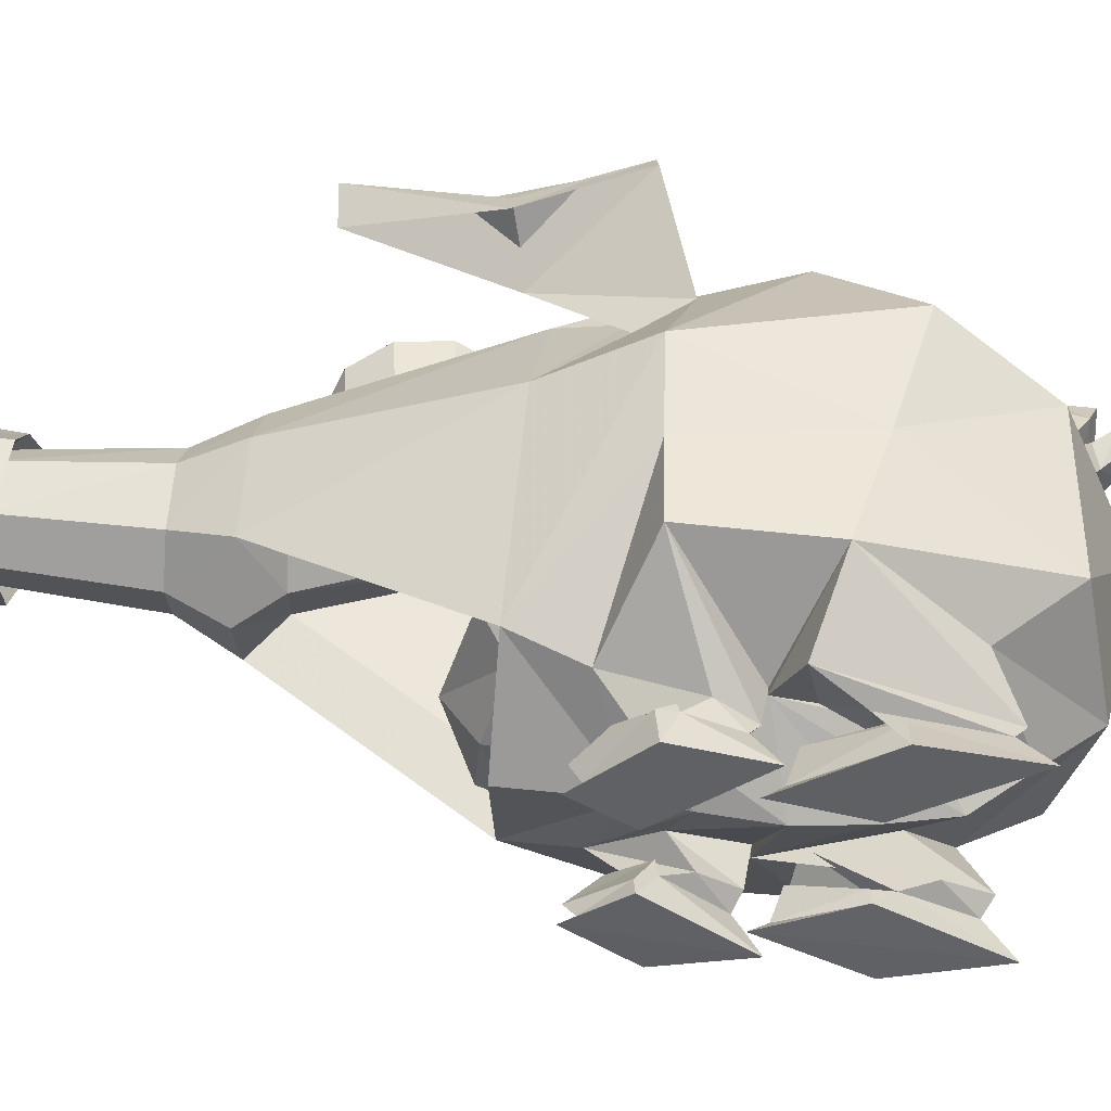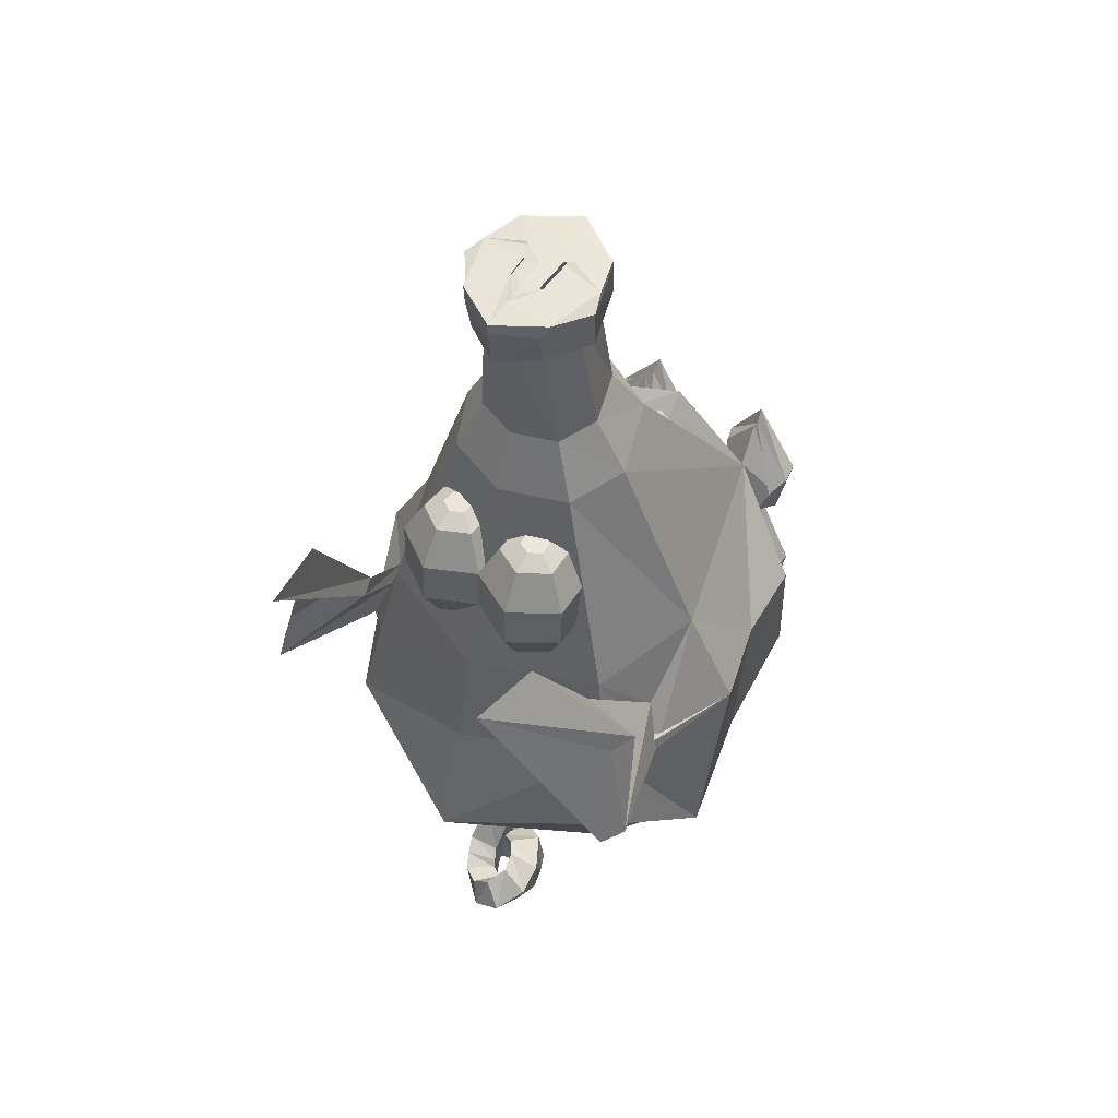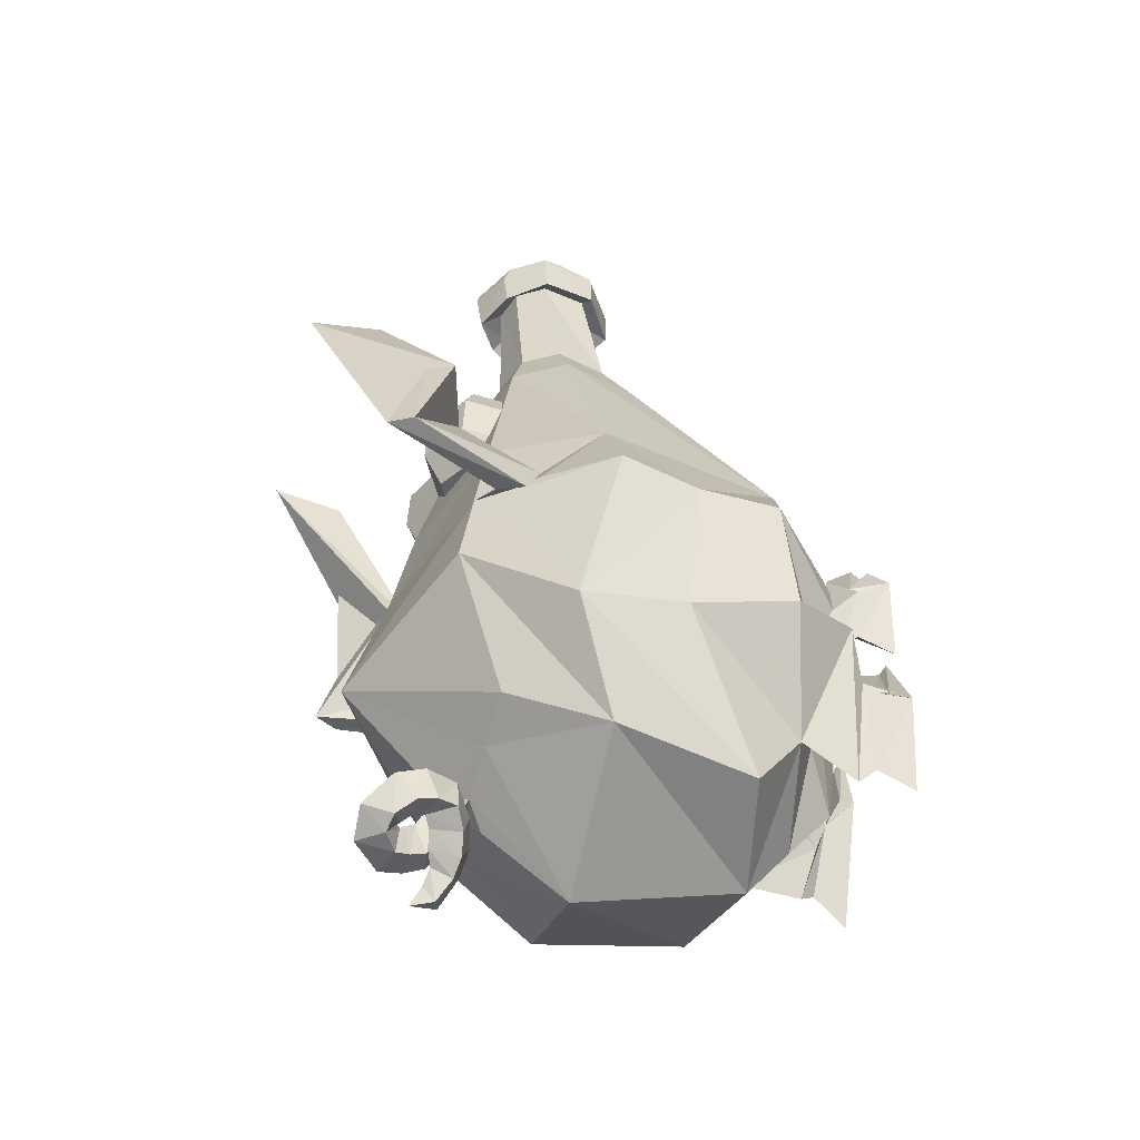
<metadata>
{"format":"obj","ext":"obj","renderer":"f3d","projection":"perspective","resolution":1024,"background":"white","views":[{"elev":-46.7,"azim":88.5,"up":"+Y"},{"elev":52.2,"azim":-145.9,"up":"+Z"},{"elev":-47.8,"azim":-103.8,"up":"+Z"}]}
</metadata>
<code>
v -0.1156 0.1969 -0.04575
v 0.1184 0.1969 -0.04575
v 0.1184 0.1969 0.1558
v -0.1156 0.1969 0.1558
v -0.01793 0.363 -0.03948
v 0.02081 0.363 -0.03948
v 0.02081 0.363 0.1621
v -0.01793 0.363 0.1621
v 0.001444 0.1506 0.05502
v 0.001444 0.4437 -0.07009
v 0.001444 0.1766 -0.08102
v 0.2121 0.4437 0.1113
v 0.1594 0.1766 0.05502
v 0.001444 0.2547 0.2427
v 0.001444 0.1766 0.1911
v -0.2092 0.4437 0.1113
v -0.1565 0.1766 0.05502
v 0.001444 0.2968 0.08387
v 0.001444 0.3148 -0.05217
v 0.2152 0.4437 -0.1154
v -0.2123 0.4437 -0.1154
v 0.06176 0.3832 0.06129
v 0.1594 0.2547 0.1973
v 0.001444 0.2407 0.2199
v -0.1565 0.2547 0.1973
v -0.05888 0.3832 0.06129
v 0.2096 0.2669 -0.5268
v 0.1888 0.1895 0.1696
v 0.2129 0.6679 -0.4411
v 0.2164 0.7052 0.1118
v 0.3641 0.5839 -0.3532
v 0.2708 0.5091 -0.5204
v 0.2783 0.7558 -0.2217
v 0.285 0.5176 0.1394
v 0.1093 0.4182 0.4983
v 0.1139 0.646 0.4733
v 0.1573 0.5505 0.4861
v 0.06441 0.5014 0.8223
v 0.05511 0.6327 0.8142
v 0.08225 0.581 0.8207
v 0.08647 0.4869 0.8072
v 0.06622 0.6525 0.7846
v 0.1159 0.5834 0.7895
v 0.08718 0.4889 0.8655
v 0.06978 0.6609 0.8417
v 0.1205 0.5898 0.8614
v 0.08722 0.4904 0.8747
v 0.07749 0.6533 0.8639
v 0.1059 0.5578 0.8719
v 0.321 0.2819 -0.1817
v 0.08057 0.6297 -0.04472
v 0.2474 0.7305 -0.05496
v 0.3716 0.5132 -0.02193
v 0.09075 0.1304 -0.3248
v 0.1789 0.1814 -0.4035
v 0.3155 0.2126 -0.2303
v 0.1445 0.1285 -0.1425
v 0.1392 0.1459 -0.1445
v 0.32 0.2319 -0.01621
v 0.1597 0.1531 0.06144
v 0.07796 0.1118 -0.03469
v 0.1459 0.07899 -0.1323
v 0.1722 0.09692 -0.0754
v 0.1226 0.06631 -0.002297
v 0.09363 0.06015 -0.07063
v 0.1603 0.05229 -0.1162
v 0.1901 0.05537 -0.03666
v 0.1335 0.08724 0.03855
v 0.07938 0.04053 -0.02528
v 0.1702 -0.005868 -0.1538
v 0.1997 -0.0004817 -0.01118
v 0.1157 -0.006271 0.09654
v 0.05663 -0.005814 0.004843
v 0.1889 0.06926 -0.03268
v 0.1239 0.03222 0.08905
v 0.08869 0.07462 -0.02152
v 0.208 0.04232 -0.006077
v 0.1186 0.009709 0.07254
v 0.06526 0.02314 0.006213
v 0.1488 0.08004 -0.4394
v 0.2325 0.09396 -0.1798
v 0.1282 0.1326 -0.2042
v 0.103 0.06288 -0.3659
v 0.1622 0.05256 -0.4195
v 0.185 0.06734 -0.2533
v 0.1338 0.07382 -0.2719
v 0.102 0.04234 -0.3114
v 0.1751 -0.003789 -0.4634
v 0.2083 -0.005553 -0.2922
v 0.1193 -0.009441 -0.1291
v 0.0725 -0.001725 -0.275
v 0.1839 0.04874 -0.269
v 0.1232 0.06809 -0.1788
v 0.1018 0.04038 -0.3068
v 0.2054 0.03292 -0.2899
v 0.1216 0.006753 -0.158
v 0.07461 0.02198 -0.2734
v 0.1622 0.2471 0.1104
v 0.08272 0.4758 0.439
v 0.001444 0.07475 -0.385
v 0.001444 0.2268 -0.5737
v 0.001444 0.5108 -0.6479
v 0.001444 0.07404 -0.0636
v 0.001444 0.2289 -0.1642
v 0.001444 0.1735 0.1141
v 0.001444 0.5995 -0.05204
v 0.001444 0.8876 -0.2892
v 0.001444 0.7874 0.1022
v 0.001444 0.8235 -0.07526
v 0.001444 0.1092 0.1802
v 0.001444 0.366 0.5048
v 0.001444 0.431 0.4379
v 0.001444 0.6865 0.4727
v 0.001444 0.4703 0.8231
v 0.001444 0.4369 0.8041
v 0.001444 0.4362 0.8767
v 0.001574 0.4513 0.8773
v 0.001104 0.5626 0.8784
v 0.001444 0.6505 0.8158
v 0.001444 0.6898 0.7745
v 0.001444 0.7005 0.8458
v 0.001174 0.6975 0.8619
v -0.2067 0.2669 -0.5268
v -0.1859 0.1895 0.1696
v -0.21 0.6679 -0.4411
v -0.2135 0.7052 0.1118
v -0.3612 0.5839 -0.3532
v -0.2679 0.5091 -0.5204
v -0.2755 0.7558 -0.2217
v -0.2821 0.5176 0.1394
v -0.1064 0.4182 0.4983
v -0.1111 0.646 0.4733
v -0.1544 0.5505 0.4861
v -0.06153 0.5014 0.8223
v -0.05223 0.6327 0.8142
v -0.07937 0.581 0.8207
v -0.08359 0.4869 0.8072
v -0.06334 0.6525 0.7846
v -0.113 0.5834 0.7895
v -0.0843 0.4889 0.8655
v -0.0669 0.6609 0.8417
v -0.1176 0.5898 0.8614
v -0.08458 0.4904 0.8745
v -0.0777 0.6508 0.8639
v -0.105 0.5561 0.8719
v -0.3181 0.2819 -0.1817
v -0.07769 0.6297 -0.04472
v -0.2445 0.7305 -0.05496
v -0.3687 0.5132 -0.02193
v -0.08787 0.1304 -0.3248
v -0.176 0.1814 -0.4035
v -0.3126 0.2126 -0.2303
v -0.1416 0.1285 -0.1425
v -0.1363 0.1459 -0.1445
v -0.3172 0.2319 -0.01621
v -0.1568 0.1531 0.06144
v -0.07508 0.1118 -0.03469
v -0.143 0.07899 -0.1323
v -0.1693 0.09692 -0.0754
v -0.1198 0.06631 -0.002297
v -0.09075 0.06015 -0.07063
v -0.1574 0.05229 -0.1162
v -0.1872 0.05537 -0.03666
v -0.1306 0.08724 0.03855
v -0.0765 0.04053 -0.02528
v -0.1673 -0.005868 -0.1538
v -0.1968 -0.0004817 -0.01118
v -0.1128 -0.006271 0.09654
v -0.05375 -0.005814 0.004843
v -0.186 0.06926 -0.03268
v -0.121 0.03222 0.08905
v -0.08581 0.07462 -0.02152
v -0.2051 0.04232 -0.006077
v -0.1157 0.009709 0.07254
v -0.06238 0.02314 0.006213
v -0.146 0.08004 -0.4394
v -0.2296 0.09396 -0.1798
v -0.1253 0.1326 -0.2042
v -0.1001 0.06288 -0.3659
v -0.1593 0.05256 -0.4195
v -0.1821 0.06734 -0.2533
v -0.1309 0.07382 -0.2719
v -0.09912 0.04234 -0.3114
v -0.1722 -0.003789 -0.4634
v -0.2054 -0.005553 -0.2922
v -0.1164 -0.009441 -0.1291
v -0.06962 -0.001725 -0.275
v -0.181 0.04874 -0.269
v -0.1203 0.06809 -0.1788
v -0.09895 0.04038 -0.3068
v -0.2025 0.03292 -0.2899
v -0.1187 0.006753 -0.158
v -0.07173 0.02198 -0.2734
v -0.1594 0.2471 0.1104
v -0.07984 0.4758 0.439
v 0.2818 0.7015 -0.057
v 0.2567 0.6664 0.01443
v 0.2751 0.6273 0.01166
v 0.3087 0.6564 -0.06892
v -0.2789 0.7015 -0.057
v -0.3058 0.6564 -0.06892
v -0.2723 0.6273 0.01166
v -0.2539 0.6664 0.01443
v 0.3475 0.8949 -0.02177
v 0.2179 0.7946 0.1435
v 0.2306 0.7591 0.1479
v 0.3695 0.8535 -0.02335
v -0.3446 0.8949 -0.02177
v -0.3666 0.8535 -0.02335
v -0.2277 0.7591 0.1479
v -0.215 0.7946 0.1435
v 0.3252 0.8347 0.1648
v 0.2006 1.029 0.4002
v 0.218 0.9061 0.3947
v 0.3426 0.7896 0.1671
v -0.3223 0.8347 0.1648
v -0.3397 0.7896 0.1671
v -0.2151 0.9061 0.3947
v -0.1977 1.029 0.4002
v 0.001444 0.6506 -0.5389
v -0.03272 0.6785 -0.5044
v 0.001444 0.7085 -0.4891
v 0.0356 0.6785 -0.5044
v -0.01931 0.6897 -0.5383
v -0.02157 0.7236 -0.4959
v 0.03043 0.7177 -0.4812
v 0.02675 0.6712 -0.5123
v -0.01192 0.7354 -0.6073
v -0.01561 0.7561 -0.5572
v 0.03783 0.7634 -0.5501
v 0.04138 0.7266 -0.5923
v -0.02174 0.7616 -0.6231
v -0.02312 0.7714 -0.5696
v 0.028 0.7896 -0.5659
v 0.03371 0.7629 -0.6149
v -0.03522 0.7857 -0.6347
v -0.02872 0.781 -0.5809
v 0.01452 0.8138 -0.5775
v 0.01787 0.8036 -0.6325
v -0.06656 0.8063 -0.6267
v -0.03914 0.7869 -0.584
v -0.01681 0.8343 -0.5695
v -0.03012 0.8487 -0.6221
v -0.09481 0.7993 -0.6125
v -0.04821 0.7845 -0.5887
v -0.04506 0.8273 -0.5553
v -0.08138 0.8496 -0.5917
v -0.114 0.7681 -0.5919
v -0.06048 0.7722 -0.5835
v -0.0643 0.7961 -0.5347
v -0.1164 0.8074 -0.5521
v -0.1079 0.7359 -0.5815
v -0.05813 0.7576 -0.5784
v -0.05814 0.7639 -0.5243
v -0.1136 0.7588 -0.5307
v -0.09427 0.705 -0.5767
v -0.0624 0.749 -0.5767
v -0.03838 0.7385 -0.529
v -0.08278 0.7051 -0.5219
v -0.06511 0.6898 -0.6002
v -0.04575 0.7394 -0.5894
v -0.009216 0.7234 -0.5525
v -0.04119 0.6773 -0.551
v -0.03936 0.6864 -0.628
v -0.026 0.736 -0.6101
v 0.01653 0.72 -0.5802
v -0.008266 0.6699 -0.5843
v -0.01133 0.6925 -0.648
v -0.005746 0.7275 -0.6279
v 0.03058 0.7177 -0.6122
v 0.01817 0.6786 -0.6214
v 0.009904 0.7142 -0.6789
v 0.01104 0.7356 -0.6532
v 0.04428 0.7349 -0.6495
v 0.04134 0.7056 -0.6676
v 0.02645 0.7515 -0.6816
v 0.02642 0.7512 -0.6822
v 0.0258 0.7511 -0.6822
v 0.02581 0.7515 -0.6817
v 0.04194 0.5168 0.881
v 0.001404 0.5157 0.8823
v 0.0006244 0.6157 0.8743
v -0.03881 0.5163 0.881
v 0.07542 0.4649 0.5902
v 0.106 0.5562 0.5831
v 0.07588 0.6208 0.5745
v 0.001444 0.4289 0.594
v 0.001444 0.6472 0.5746
v -0.1031 0.5562 0.5831
v -0.07254 0.4649 0.5902
v -0.073 0.6208 0.5745
v 0.001444 0.05873 -0.2789
v 0.001444 0.05435 -0.1734
v 0.001444 0.0916 0.008323
v 0.001444 0.1513 -0.4784
v 0.3304 0.3698 -0.01901
v 0.3248 0.3983 -0.2917
v -0.3219 0.3983 -0.2917
v -0.3276 0.3726 -0.01907
v 0.1251 0.6731 -0.4725
v -0.1205 0.6733 -0.4731
v 0.0007044 0.6357 0.8717
v -0.04073 0.5317 0.8802
v 0.04266 0.5342 0.8801
v 0.08197 0.7612 0.1706
v 0.03016 0.7354 0.1694
v 0.02663 0.6778 0.1669
v 0.07491 0.6459 0.1655
v 0.1267 0.6717 0.1666
v 0.1303 0.7293 0.1692
v 0.08415 0.794 0.2366
v 0.0003244 0.7523 0.2347
v -0.005386 0.659 0.2307
v 0.07273 0.6074 0.2284
v 0.1566 0.6491 0.2302
v 0.1623 0.7424 0.2343
v 0.08415 0.7906 0.3162
v 0.0003244 0.7489 0.3144
v -0.005386 0.6556 0.3104
v 0.07273 0.604 0.3081
v 0.1566 0.6457 0.3099
v 0.1623 0.739 0.314
v 0.08197 0.7521 0.3792
v 0.03016 0.7263 0.378
v 0.02663 0.6687 0.3755
v 0.07491 0.6368 0.3741
v 0.1267 0.6626 0.3752
v 0.1303 0.7202 0.3778
v 0.07993 0.7181 0.3952
v 0.058 0.7072 0.3948
v 0.05651 0.6828 0.3937
v 0.07695 0.6693 0.3931
v 0.09888 0.6802 0.3936
v 0.1004 0.7046 0.3947
v -0.07909 0.7612 0.1706
v -0.02728 0.7354 0.1694
v -0.02375 0.6778 0.1669
v -0.07203 0.6459 0.1655
v -0.1238 0.6717 0.1666
v -0.1274 0.7293 0.1692
v -0.08127 0.794 0.2366
v 0.002564 0.7523 0.2347
v 0.008274 0.659 0.2307
v -0.06985 0.6074 0.2284
v -0.1537 0.6491 0.2302
v -0.1594 0.7424 0.2343
v -0.08127 0.7906 0.3162
v 0.002564 0.7489 0.3144
v 0.008274 0.6556 0.3104
v -0.06985 0.604 0.3081
v -0.1537 0.6457 0.3099
v -0.1594 0.739 0.314
v -0.07909 0.7521 0.3792
v -0.02728 0.7263 0.378
v -0.02375 0.6687 0.3755
v -0.07203 0.6368 0.3741
v -0.1238 0.6626 0.3752
v -0.1274 0.7202 0.3778
v -0.07705 0.7181 0.3952
v -0.05512 0.7072 0.3948
v -0.05363 0.6828 0.3937
v -0.07407 0.6693 0.3931
v -0.096 0.6802 0.3936
v -0.09749 0.7046 0.3947
v 0.0293 0.5974 0.8708
v 0.02718 0.6023 0.8721
v 0.0267 0.5913 0.8738
v 0.02754 0.5667 0.8754
v 0.02818 0.5342 0.8788
v 0.03109 0.5531 0.8755
v -0.02658 0.6044 0.8726
v -0.0295 0.5979 0.8716
v -0.03217 0.542 0.8773
v -0.02756 0.5266 0.8801
v -0.02662 0.5663 0.8762
v -0.02568 0.5929 0.8744
v 0.001294 0.6499 0.8686
v 0.01594 0.5826 0.8216
v 0.01421 0.5838 0.8219
v 0.01554 0.5874 0.8211
v 0.0227 0.5655 0.8241
v 0.02993 0.5543 0.8267
v 0.02908 0.5536 0.8269
v -0.009636 0.5754 0.8237
v -0.01296 0.5754 0.8231
v -0.02321 0.5345 0.8315
v -0.02512 0.5356 0.8294
v -0.02057 0.5552 0.8257
v -0.01114 0.5791 0.8227
f 1 21 10 11
f 2 13 9 11
f 2 20 12 13
f 3 15 9 13
f 3 23 14 15
f 4 17 9 15
f 4 25 16 17
f 5 26 18 19
f 6 20 10 19
f 6 22 12 20
f 7 23 12 22
f 7 24 14 23
f 8 25 14 24
f 8 26 16 25
f 11 9 17 1
f 11 10 20 2
f 13 12 23 3
f 15 14 25 4
f 17 16 21 1
f 19 10 21 5
f 19 18 22 6
f 21 16 26 5
f 22 18 24 7
f 24 18 26 8
f 27 101 102 32
f 27 297 56 55
f 28 110 294 60
f 28 296 53 34
f 29 33 31 32
f 29 300 107 33
f 30 36 37 34
f 30 108 113 36
f 30 197 196 52
f 32 31 297 27
f 32 102 300 29
f 33 52 53 31
f 33 107 109 52
f 34 37 35 28
f 34 198 197 30
f 35 99 98 28
f 35 111 112 99
f 35 284 287 111
f 36 286 285 37
f 37 285 284 35
f 38 284 285 40
f 39 42 43 40
f 39 119 120 42
f 39 286 288 119
f 40 43 41 38
f 40 285 286 39
f 41 115 114 38
f 42 45 46 43
f 42 120 121 45
f 43 46 44 41
f 44 116 115 41
f 45 48 49 46
f 45 121 122 48
f 46 49 47 44
f 47 117 116 44
f 47 280 281 117
f 48 365 370 49
f 49 304 280 47
f 49 370 369 304
f 50 98 99 51
f 50 104 105 98
f 51 106 104 50
f 52 109 108 30
f 52 196 199 53
f 53 199 198 34
f 53 296 297 31
f 54 83 82 57
f 54 100 295 55
f 55 80 83 54
f 55 295 101 27
f 56 59 58 57
f 56 81 80 55
f 56 297 296 59
f 57 82 81 56
f 57 292 100 54
f 58 62 65 61
f 58 293 292 57
f 59 63 62 58
f 60 59 296 28
f 60 64 63 59
f 60 294 103 61
f 61 65 64 60
f 61 103 293 58
f 62 66 69 65
f 63 67 66 62
f 64 68 67 63
f 65 69 68 64
f 66 70 73 69
f 67 71 70 66
f 67 74 77 71
f 68 75 74 67
f 69 76 75 68
f 71 72 73 70
f 71 77 78 72
f 72 78 79 73
f 73 79 76 69
f 75 78 77 74
f 76 79 78 75
f 80 84 87 83
f 81 85 84 80
f 82 86 85 81
f 83 87 86 82
f 84 88 91 87
f 85 89 88 84
f 85 92 95 89
f 86 93 92 85
f 87 94 93 86
f 89 90 91 88
f 89 95 96 90
f 90 96 97 91
f 91 97 94 87
f 93 96 95 92
f 94 97 96 93
f 98 105 110 28
f 99 112 106 51
f 100 292 153 150
f 101 123 128 102
f 101 295 151 123
f 102 301 221 220
f 103 294 156 157
f 104 146 194 105
f 105 194 124 110
f 106 147 146 104
f 107 129 148 109
f 107 300 223 222
f 107 301 125 129
f 108 126 132 113
f 109 148 126 108
f 111 131 195 112
f 111 287 290 131
f 112 195 147 106
f 113 288 286 36
f 114 287 284 38
f 115 137 134 114
f 116 140 137 115
f 117 143 140 116
f 117 281 283 143
f 118 303 283 281
f 118 368 367 282
f 118 375 374 303
f 119 135 138 120
f 119 288 291 135
f 120 138 141 121
f 121 141 144 122
f 122 377 365 48
f 123 298 127 128
f 124 131 133 130
f 124 156 294 110
f 124 194 195 131
f 124 299 155 156
f 126 203 202 130
f 127 149 148 129
f 127 298 299 149
f 128 125 301 102
f 128 127 129 125
f 130 133 132 126
f 130 149 299 124
f 130 202 201 149
f 131 290 289 133
f 132 291 288 113
f 133 289 291 132
f 134 137 139 136
f 134 290 287 114
f 135 291 289 136
f 136 139 138 135
f 136 289 290 134
f 137 140 142 139
f 139 142 141 138
f 140 143 145 142
f 142 145 144 141
f 143 283 303 145
f 144 372 377 122
f 145 373 372 144
f 147 195 194 146
f 148 200 203 126
f 149 201 200 148
f 150 151 295 100
f 150 179 176 151
f 151 152 298 123
f 151 176 177 152
f 152 177 178 153
f 153 154 155 152
f 153 178 179 150
f 153 292 293 154
f 154 158 159 155
f 155 159 160 156
f 155 299 298 152
f 156 160 161 157
f 157 154 293 103
f 157 161 158 154
f 158 162 163 159
f 159 163 164 160
f 160 164 165 161
f 161 165 162 158
f 162 166 167 163
f 163 170 171 164
f 164 171 172 165
f 165 169 166 162
f 165 172 175 169
f 166 169 168 167
f 167 173 170 163
f 168 174 173 167
f 169 175 174 168
f 170 173 174 171
f 171 174 175 172
f 176 180 181 177
f 177 181 182 178
f 178 182 183 179
f 179 183 180 176
f 180 184 185 181
f 181 188 189 182
f 182 189 190 183
f 183 187 184 180
f 183 190 193 187
f 184 187 186 185
f 185 191 188 181
f 186 192 191 185
f 187 193 192 186
f 188 191 192 189
f 189 192 193 190
f 196 204 207 199
f 197 205 204 196
f 198 206 205 197
f 199 207 206 198
f 200 208 211 203
f 201 209 208 200
f 202 210 209 201
f 203 211 210 202
f 204 212 215 207
f 205 213 212 204
f 206 214 213 205
f 207 215 214 206
f 208 216 219 211
f 209 217 216 208
f 210 218 217 209
f 211 219 218 210
f 213 214 215 212
f 217 218 219 216
f 220 223 300 102
f 220 227 226 223
f 221 224 227 220
f 222 221 301 107
f 222 225 224 221
f 223 226 225 222
f 224 228 231 227
f 225 229 228 224
f 226 230 229 225
f 227 231 230 226
f 228 232 235 231
f 229 233 232 228
f 230 234 233 229
f 231 235 234 230
f 232 236 239 235
f 233 237 236 232
f 234 238 237 233
f 235 239 238 234
f 236 240 243 239
f 237 241 240 236
f 238 242 241 237
f 239 243 242 238
f 240 244 247 243
f 241 245 244 240
f 242 246 245 241
f 243 247 246 242
f 244 248 251 247
f 245 249 248 244
f 246 250 249 245
f 247 251 250 246
f 248 252 255 251
f 249 253 252 248
f 250 254 253 249
f 251 255 254 250
f 252 256 259 255
f 253 257 256 252
f 254 258 257 253
f 255 259 258 254
f 256 260 263 259
f 257 261 260 256
f 258 262 261 257
f 259 263 262 258
f 260 264 267 263
f 261 265 264 260
f 262 266 265 261
f 263 267 266 262
f 264 268 271 267
f 265 269 268 264
f 266 270 269 265
f 267 271 270 266
f 268 272 275 271
f 269 273 272 268
f 270 274 273 269
f 271 275 274 270
f 272 276 279 275
f 273 277 276 272
f 274 278 277 273
f 275 279 278 274
f 277 278 279 276
f 281 280 304 118
f 282 367 366 302
f 282 376 375 118
f 302 371 376 282
f 302 377 372 371
f 303 374 373 145
f 304 369 368 118
f 305 310 309 306
f 305 311 316 310
f 306 309 308 307
f 306 312 311 305
f 307 313 312 306
f 308 314 313 307
f 309 315 314 308
f 310 316 315 309
f 311 317 322 316
f 312 318 317 311
f 313 319 318 312
f 314 320 319 313
f 315 321 320 314
f 316 322 321 315
f 317 323 328 322
f 318 324 323 317
f 319 325 324 318
f 320 326 325 319
f 321 327 326 320
f 322 328 327 321
f 323 329 334 328
f 324 330 329 323
f 325 331 330 324
f 326 332 331 325
f 327 333 332 326
f 328 334 333 327
f 330 333 334 329
f 331 332 333 330
f 335 341 342 336
f 336 339 340 335
f 336 342 343 337
f 337 338 339 336
f 337 343 344 338
f 338 344 345 339
f 339 345 346 340
f 340 346 341 335
f 341 347 348 342
f 342 348 349 343
f 343 349 350 344
f 344 350 351 345
f 345 351 352 346
f 346 352 347 341
f 347 353 354 348
f 348 354 355 349
f 349 355 356 350
f 350 356 357 351
f 351 357 358 352
f 352 358 353 347
f 353 359 360 354
f 354 360 361 355
f 355 361 362 356
f 356 362 363 357
f 357 363 364 358
f 358 364 359 353
f 359 364 363 360
f 360 363 362 361
f 365 378 383 370
f 366 365 377 302
f 366 379 378 365
f 367 380 379 366
f 368 381 380 367
f 369 382 381 368
f 370 383 382 369
f 371 384 389 376
f 372 385 384 371
f 373 386 385 372
f 374 387 386 373
f 375 388 387 374
f 376 389 388 375
f 379 380 381 378
f 381 382 383 378
f 385 388 389 384
f 386 387 388 385

</code>
